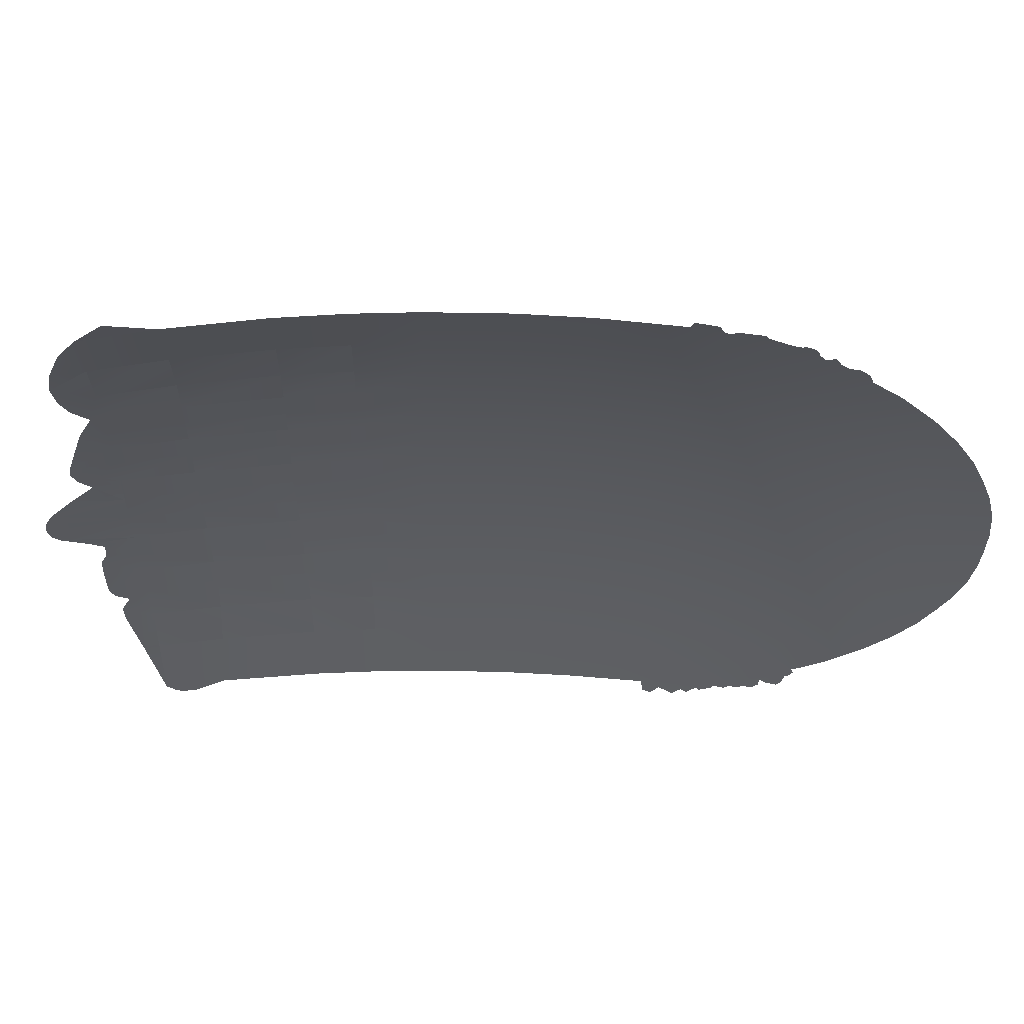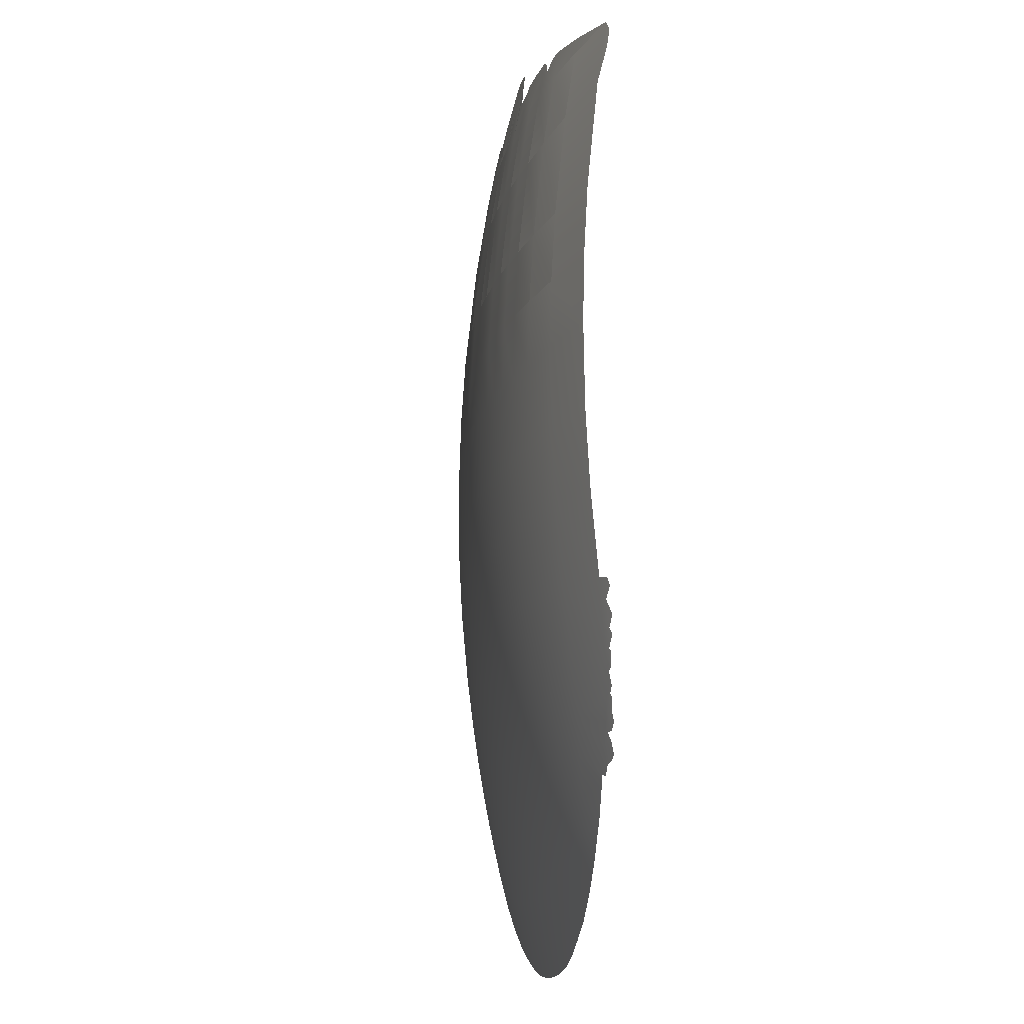
<metadata>
{"format":"obj","ext":"obj","renderer":"f3d","projection":"perspective","resolution":1024,"background":"white","views":[{"elev":-29.9,"azim":-90.7,"up":"+Z"},{"elev":-14.8,"azim":80.3,"up":"+Y"}]}
</metadata>
<code>
g mesh_sponsored_balloon_card
v -0.9299 0.7906 1.736
v -0.8591 0.8595 1.742
v -0.8702 0.6781 1.769
v 0.09111 0.872 1.844
v 0.02191 1.057 1.808
v 0.05511 1.074 1.804
v 0.1151 1.07 1.803
v 0.09111 0.872 1.844
v 0.08751 1.077 1.802
v 0.1822 0.8694 1.841
v 0.1388 1.051 1.806
v 0.1797 0.9844 1.819
v 0.09111 0.872 1.844
v 0.05511 1.074 1.804
v 0.08751 1.077 1.802
v 0.184 0.6857 1.87
v 0.09203 0.6883 1.873
v 0.1822 0.8694 1.841
v 0.1388 1.051 1.806
v 0.1797 0.9844 1.819
v 0.2048 0.9478 1.825
v 0.2469 0.9506 1.822
v 0.2609 0.8685 1.836
v 0.2744 0.9662 1.817
v 0.2635 0.6848 1.865
v 0.184 0.6857 1.87
v 0.3394 0.8676 1.83
v 0.338 0.9668 1.811
v 0.4086 0.9641 1.804
v 0.3428 0.6839 1.859
v 0.2635 0.6848 1.865
v 0.4264 0.8654 1.821
v 0.4358 0.9496 1.804
v 0.4587 0.9164 1.807
v 0.5426 0.863 1.805
v 0.4973 0.9391 1.798
v 0.54 0.9362 1.792
v 0.6827 0.9031 1.773
v 0.6846 0.862 1.781
v 0.8603 0.8592 1.742
v 0.5489 0.6839 1.833
v 0.4307 0.6816 1.85
v 0.4307 0.6816 1.85
v 0.3428 0.6839 1.859
v 0.4348 0.4434 1.875
v 0.3462 0.4457 1.885
v 0.4369 0.2743 1.886
v 0.5559 0.2718 1.87
v 0.5533 0.441 1.859
v 0.3478 0.2765 1.896
v 0.2661 0.4466 1.892
v 0.4381 0.1139 1.891
v 0.5574 0.1114 1.874
v 0.5559 0.2718 1.87
v 0.7012 0.2708 1.844
v 0.698 0.44 1.834
v 0.7032 0.1104 1.849
v 0.7012 0.2708 1.844
v 0.8836 0.2695 1.804
v 0.886 0.1091 1.808
v 0.8796 0.4387 1.793
v 0.6911 0.6903 1.807
v 0.8871 -0.09237 1.805
v 0.8697 0.7008 1.766
v 0.6846 0.862 1.781
v 0.8902 0.8183 1.742
v 0.8806 0.8363 1.741
v 0.7049 -0.08963 1.846
v 0.8862 -0.2699 1.795
v 0.556 -0.08572 1.872
v 0.7032 -0.2587 1.837
v 0.8817 -0.4738 1.776
v 0.4357 -0.08475 1.889
v 0.5552 -0.2593 1.863
v 0.6967 -0.4512 1.82
v 0.4361 -0.2555 1.88
v 0.3463 -0.08342 1.899
v 0.3485 -0.2548 1.89
v 0.3488 0.1161 1.9
v 0.2673 0.2774 1.903
v 0.2648 0.1163 1.908
v 0.4336 -0.4408 1.863
v 0.5522 -0.4444 1.846
v 0.3479 -0.4388 1.873
v 0.1858 0.4475 1.897
v 0.185 0.2785 1.908
v 0.09293 0.4502 1.9
v 0.1872 0.1179 1.912
v 0.09338 0.281 1.911
v 0.2654 -0.08447 1.905
v 0.2623 -0.2542 1.897
v 0.1843 -0.08547 1.91
v 0.2635 -0.4379 1.88
v 0.1821 -0.2543 1.902
v 0.09219 -0.08087 1.914
v 0.09364 0.1206 1.916
v 0.09243 -0.2536 1.905
v 1.803e-09 0.4529 1.901
v 8.682e-10 0.2838 1.912
v 7.25e-12 -0.07619 1.915
v 6.571e-11 -0.2531 1.906
v 3.073e-10 0.1234 1.917
v -0.09364 0.1206 1.916
v -0.09338 0.281 1.911
v -0.09219 -0.08087 1.914
v -0.09293 0.4502 1.9
v -0.0002845 0.6897 1.874
v 1.803e-09 0.4529 1.901
v 0.09203 0.6883 1.873
v -0.1872 0.1179 1.912
v -0.185 0.2785 1.908
v -0.09203 0.6883 1.873
v -0.1858 0.4475 1.897
v -0.000415 0.8714 1.845
v -0.0002845 0.6897 1.874
v -0.09973 0.8697 1.844
v -0.2673 0.2774 1.903
v -0.2648 0.1163 1.908
v -0.2661 0.4466 1.892
v -0.184 0.6857 1.87
v -0.1858 0.4475 1.897
v -0.09293 0.4502 1.9
v -0.2635 0.6848 1.865
v -0.1822 0.8694 1.841
v -0.3478 0.2765 1.896
v -0.3462 0.4457 1.885
v -0.184 0.6857 1.87
v -0.09203 0.6883 1.873
v -0.1606 0.9807 1.821
v -0.1903 0.9776 1.82
v -0.2609 0.8685 1.836
v -0.1903 0.9776 1.82
v -0.2594 0.9571 1.82
v -0.3499 0.9298 1.817
v -0.3394 0.8676 1.83
v -0.4244 0.894 1.816
v -0.3428 0.6839 1.859
v -0.2635 0.6848 1.865
v -0.4307 0.6816 1.85
v -0.548 0.6792 1.834
v -0.5426 0.863 1.805
v -0.4769 0.9315 1.802
v -0.5392 0.9503 1.789
v -0.6102 0.956 1.776
v -0.6846 0.862 1.781
v -0.6912 0.9419 1.764
v -0.6846 0.862 1.781
v -0.7895 0.9064 1.75
v -0.8591 0.8595 1.742
v -0.8702 0.6781 1.769
v -0.6914 0.6782 1.809
v -0.548 0.6792 1.834
v -0.6914 0.6782 1.809
v -0.8796 0.4387 1.793
v -0.698 0.44 1.834
v -0.698 0.44 1.834
v -0.5533 0.441 1.859
v -0.8836 0.2695 1.804
v -0.7012 0.2708 1.844
v -0.7012 0.2708 1.844
v -0.5559 0.2718 1.87
v -0.886 0.1091 1.808
v -0.7032 0.1104 1.849
v -0.8871 -0.09237 1.805
v -0.5574 0.1114 1.874
v -0.4369 0.2743 1.886
v -0.7049 -0.08963 1.846
v -0.8862 -0.2699 1.795
v -0.556 -0.08572 1.872
v -0.7032 -0.2587 1.837
v -0.8817 -0.4738 1.776
v -0.4381 0.1139 1.891
v -0.4357 -0.08475 1.889
v -0.5552 -0.2593 1.863
v -0.6967 -0.4512 1.82
v -0.4361 -0.2555 1.88
v -0.3463 -0.08342 1.899
v -0.3485 -0.2548 1.89
v -0.4336 -0.4408 1.863
v -0.5522 -0.4444 1.846
v -0.3479 -0.4388 1.873
v -0.3488 0.1161 1.9
v -0.4348 0.4434 1.875
v -0.5559 0.2718 1.87
v -0.3428 0.6839 1.859
v -0.4307 0.6816 1.85
v -0.2654 -0.08447 1.905
v -0.2623 -0.2542 1.897
v -0.1843 -0.08547 1.91
v -0.2635 -0.4379 1.88
v -0.09243 -0.2536 1.905
v -0.1821 -0.2543 1.902
v 3.901e-10 -0.4326 1.89
v -0.08951 -0.4348 1.889
v 0.08951 -0.4348 1.889
v -0.179 -0.4369 1.885
v 7.148e-10 -0.5471 1.876
v 0.179 -0.4369 1.885
v -0.08955 -0.5473 1.875
v -0.1771 -0.5543 1.871
v 0.08955 -0.5473 1.875
v 0.1771 -0.5543 1.871
v -0.2619 -0.5569 1.865
v 0.2619 -0.5569 1.865
v -0.1764 -0.661 1.855
v 1.106e-09 -0.6591 1.86
v -0.3457 -0.5594 1.858
v 0.1764 -0.661 1.855
v 0.3457 -0.5594 1.858
v -0.08806 -0.6605 1.858
v 0.08806 -0.6605 1.858
v 1.431e-09 -0.7411 1.846
v -0.4308 -0.5595 1.849
v 0.2622 -0.6629 1.849
v 0.08766 -0.7439 1.844
v -0.08766 -0.7439 1.844
v 0.1759 -0.7449 1.841
v 1.913e-09 -0.8523 1.824
v 0.08708 -0.8499 1.824
v 0.345 -0.6647 1.842
v 0.2625 -0.7473 1.835
v 0.1752 -0.847 1.821
v 0.4308 -0.5595 1.849
v -0.08708 -0.8499 1.824
v 2.431e-09 -0.9637 1.8
v -0.1759 -0.7449 1.841
v -0.2622 -0.6629 1.849
v -0.345 -0.6647 1.842
v -0.2625 -0.7473 1.835
v -0.1752 -0.847 1.821
v -0.4296 -0.666 1.833
v -0.3432 -0.7496 1.828
v -0.2603 -0.8448 1.816
v -0.5477 -0.5606 1.832
v -0.6923 -0.5628 1.807
v -0.8677 -0.5639 1.768
v -0.8589 -0.6381 1.758
v -0.8825 -0.579 1.762
v -0.8761 -0.5475 1.768
v -0.8903 -0.5429 1.765
v -0.9036 -0.5388 1.762
v -0.9108 -0.4823 1.768
v -0.885 -0.6387 1.752
v -0.871 -0.6465 1.754
v -0.8496 -0.7027 1.75
v -0.8234 -0.7318 1.751
v -0.8491 -0.7229 1.746
v -0.6793 -0.6548 1.795
v -0.5324 -0.6611 1.82
v -0.6628 -0.7415 1.783
v -0.523 -0.7501 1.805
v -0.7687 -0.8183 1.747
v -0.6353 -0.8255 1.772
v -0.8008 -0.7766 1.748
v -0.8057 -0.7872 1.745
v -0.8216 -0.7608 1.746
v -0.8143 -0.799 1.74
v -0.7865 -0.8144 1.744
v -0.8347 -0.7596 1.743
v -0.7718 -0.8361 1.743
v -0.8371 -0.7438 1.746
v -0.8417 -0.7525 1.743
v -0.8488 -0.7502 1.741
v -0.8558 -0.7264 1.744
v -0.6079 -0.9082 1.76
v -0.7201 -0.8936 1.741
v -0.7568 -0.8806 1.736
v -0.7761 -0.8551 1.738
v -0.6663 -0.9668 1.735
v -0.5168 -0.8312 1.791
v -0.5889 -0.988 1.744
v -0.5774 -1.056 1.729
v -0.5069 -0.9207 1.773
v -0.4995 -1.008 1.754
v -0.4958 -1.12 1.725
v -0.4242 -0.751 1.819
v -0.4222 -0.8366 1.802
v -0.3411 -0.8408 1.81
v -0.4195 -0.9291 1.783
v -0.4177 -1.028 1.759
v -0.4116 -1.173 1.722
v -0.3385 -0.9378 1.789
v -0.3335 -1.05 1.763
v -0.3283 -1.21 1.72
v -0.2592 -0.9421 1.795
v -0.2562 -1.067 1.765
v -0.2529 -1.24 1.717
v -0.1742 -0.9477 1.799
v -0.1706 -1.084 1.766
v -0.1673 -1.262 1.716
v -0.08664 -0.9528 1.801
v 3.048e-09 -1.091 1.768
v -0.0832 -1.091 1.767
v -0.07922 -1.273 1.716
v 3.939e-09 -1.275 1.716
v 0.07922 -1.273 1.716
v 0.08664 -0.9528 1.801
v 0.0832 -1.091 1.767
v 0.1673 -1.262 1.716
v 0.1706 -1.084 1.766
v 0.2529 -1.24 1.717
v 0.1742 -0.9477 1.799
v 0.2562 -1.067 1.765
v 0.3283 -1.21 1.72
v 0.2592 -0.9421 1.795
v 0.3335 -1.05 1.763
v 0.4116 -1.173 1.722
v 0.2603 -0.8448 1.816
v 0.4177 -1.028 1.759
v 0.4958 -1.12 1.725
v 0.3385 -0.9378 1.789
v 0.3432 -0.7496 1.828
v 0.4995 -1.008 1.754
v 0.5774 -1.056 1.729
v 0.3411 -0.8408 1.81
v 0.4195 -0.9291 1.783
v 0.4296 -0.666 1.833
v 0.5889 -0.988 1.744
v 0.6663 -0.9668 1.735
v 0.5069 -0.9207 1.773
v 0.6079 -0.9082 1.76
v 0.7211 -0.8964 1.741
v 0.4222 -0.8366 1.802
v 0.4242 -0.751 1.819
v 0.5168 -0.8312 1.791
v 0.6353 -0.8255 1.772
v 0.7322 -0.8797 1.742
v 0.7687 -0.8183 1.747
v 0.7635 -0.8659 1.738
v 0.7609 -0.8734 1.737
v 0.7432 -0.8861 1.738
v 0.523 -0.7501 1.805
v 0.6628 -0.7415 1.783
v 0.5324 -0.6611 1.82
v 0.5477 -0.5606 1.832
v 0.6793 -0.6548 1.795
v 0.8234 -0.7318 1.751
v 0.8555 -0.6352 1.76
v 0.6923 -0.5628 1.807
v 0.8664 -0.5706 1.767
v 0.8008 -0.7766 1.748
v 0.8832 -0.5752 1.762
v 0.8981 -0.5253 1.765
v 0.9236 -0.5013 1.762
v 0.9165 -0.4803 1.766
v 0.8939 -0.5869 1.758
v 0.9159 -0.5616 1.756
v 0.8768 -0.6295 1.755
v 0.9031 -0.6014 1.753
v 0.8591 -0.6748 1.752
v 0.8706 -0.6681 1.751
v 0.8863 -0.635 1.752
v 0.8479 -0.7034 1.75
v 0.861 -0.705 1.747
v 0.8475 -0.7203 1.747
v 0.8365 -0.7402 1.746
v 0.8508 -0.7288 1.745
v 0.8459 -0.7457 1.743
v 0.8396 -0.7578 1.742
v 0.8317 -0.7589 1.744
v 0.8392 -0.7735 1.739
v 0.8202 -0.7634 1.746
v 0.8285 -0.7744 1.742
v 0.8389 -0.7818 1.738
v 0.8295 -0.7894 1.739
v 0.8195 -0.7786 1.743
v 0.8215 -0.7976 1.739
v 0.8057 -0.7872 1.745
v 0.801 -0.7986 1.744
v 0.7865 -0.8144 1.744
v 0.8088 -0.8172 1.738
v 0.7718 -0.8361 1.743
v 0.7927 -0.8575 1.733
v 0.7919 -0.8342 1.738
v 0.8086 -0.8459 1.732
v 0.09111 0.872 1.844
v 0.1151 1.07 1.803
v 0.1388 1.051 1.806
v 0.8697 0.7008 1.766
v 0.8924 0.7798 1.748
v -0.09973 0.8697 1.844
v -0.1606 0.9807 1.821
v -0.1241 0.9697 1.824
v -0.3462 0.4457 1.885
v -0.2661 0.4466 1.892
v -0.5533 0.441 1.859
v -0.4348 0.4434 1.875
v 0.1858 0.4475 1.897
v 0.09293 0.4502 1.9
v 0.3462 0.4457 1.885
v 0.2661 0.4466 1.892
v 0.5533 0.441 1.859
v 0.4348 0.4434 1.875
v 0.5489 0.6839 1.833
v 0.698 0.44 1.834
v 0.6911 0.6903 1.807
v -0.1241 0.9697 1.824
v -0.08542 0.9389 1.832
v -0.000415 0.8714 1.845
v -0.03381 0.9979 1.821
v 0.02191 1.057 1.808
g mesh_sponsored_balloon_card_0
f 3 2 1
f 6 5 4
f 9 8 7
f 12 11 10
f 15 14 13
f 13 17 16
f 18 13 16
f 18 19 13
f 18 21 20
f 22 21 18
f 23 22 18
f 23 24 22
f 23 18 25
f 18 26 25
f 27 24 23
f 28 24 27
f 29 28 27
f 27 23 30
f 23 31 30
f 32 29 27
f 32 33 29
f 34 33 32
f 34 32 35
f 36 34 35
f 37 36 35
f 38 37 35
f 39 38 35
f 39 40 38
f 35 32 41
f 32 42 41
f 32 27 43
f 27 44 43
f 43 44 45
f 44 46 45
f 45 46 47
f 45 47 48
f 49 45 48
f 46 50 47
f 46 51 50
f 47 50 52
f 47 52 53
f 54 47 53
f 49 54 55
f 56 49 55
f 54 53 57
f 58 54 57
f 56 58 59
f 59 58 60
f 58 57 60
f 61 56 59
f 62 56 61
f 63 60 57
f 64 62 61
f 65 62 64
f 40 65 64
f 40 64 66
f 67 40 66
f 68 63 57
f 63 68 69
f 68 57 70
f 57 53 70
f 68 71 69
f 68 70 71
f 69 71 72
f 70 53 73
f 53 52 73
f 70 74 71
f 71 75 72
f 75 71 74
f 70 73 76
f 74 70 76
f 73 52 77
f 76 73 78
f 73 77 78
f 52 79 77
f 50 79 52
f 50 80 79
f 51 80 50
f 77 79 81
f 80 81 79
f 74 76 82
f 83 75 74
f 83 74 82
f 76 78 84
f 82 76 84
f 51 85 80
f 26 85 51
f 25 26 51
f 85 86 80
f 80 86 81
f 85 87 86
f 86 88 81
f 87 89 86
f 86 89 88
f 81 88 90
f 90 77 81
f 78 77 91
f 77 90 91
f 88 92 90
f 90 92 91
f 78 91 93
f 84 78 93
f 92 94 91
f 91 94 93
f 92 88 95
f 89 96 88
f 88 96 95
f 97 94 92
f 95 97 92
f 87 98 89
f 89 99 96
f 98 99 89
f 95 96 100
f 101 97 95
f 100 101 95
f 99 102 96
f 96 102 100
f 102 99 103
f 102 103 100
f 99 98 104
f 99 104 103
f 103 105 100
f 100 105 101
f 98 106 104
f 98 107 106
f 107 108 87
f 109 107 87
f 103 104 110
f 105 103 110
f 104 106 111
f 104 111 110
f 107 112 106
f 106 113 111
f 107 114 112
f 114 115 109
f 13 114 109
f 114 116 112
f 111 113 117
f 110 111 118
f 111 117 118
f 113 119 117
f 113 120 119
f 112 120 121
f 122 112 121
f 120 123 119
f 120 124 123
f 117 119 125
f 119 126 125
f 116 124 127
f 128 116 127
f 116 129 124
f 129 130 124
f 124 131 123
f 124 132 131
f 132 133 131
f 131 133 134
f 135 131 134
f 136 135 134
f 131 135 137
f 138 131 137
f 137 135 139
f 135 136 139
f 139 136 140
f 136 141 140
f 136 142 141
f 142 143 141
f 143 144 141
f 141 144 145
f 147 144 146
f 148 147 146
f 149 147 148
f 147 149 150
f 141 147 151
f 152 141 151
f 153 147 150
f 153 150 154
f 152 153 155
f 156 153 154
f 157 152 155
f 156 154 158
f 157 156 159
f 160 156 158
f 161 157 159
f 160 158 162
f 163 160 162
f 161 160 163
f 163 162 164
f 165 161 163
f 166 161 165
f 167 163 164
f 164 168 167
f 163 167 169
f 165 163 169
f 168 170 167
f 167 170 169
f 170 168 171
f 172 166 165
f 169 173 165
f 173 172 165
f 170 174 169
f 175 170 171
f 174 170 175
f 176 173 169
f 174 176 169
f 172 173 177
f 173 176 178
f 177 173 178
f 176 174 179
f 180 174 175
f 174 180 179
f 178 176 181
f 176 179 181
f 125 166 172
f 182 125 172
f 182 172 177
f 117 125 182
f 118 117 182
f 182 177 118
f 125 126 166
f 126 183 166
f 166 183 184
f 183 157 184
f 126 185 183
f 185 186 183
f 177 187 118
f 118 187 110
f 188 187 177
f 178 188 177
f 187 189 110
f 187 188 189
f 189 105 110
f 188 178 190
f 178 181 190
f 105 189 191
f 105 191 101
f 188 192 189
f 188 190 192
f 189 192 191
f 101 191 193
f 97 101 193
f 191 192 194
f 191 194 193
f 195 97 193
f 94 97 195
f 190 196 192
f 192 196 194
f 193 194 197
f 193 197 195
f 198 94 195
f 94 198 93
f 194 196 199
f 194 199 197
f 196 190 200
f 196 200 199
f 195 201 198
f 197 201 195
f 198 202 93
f 201 202 198
f 190 203 200
f 190 181 203
f 202 204 93
f 93 204 84
f 200 205 199
f 200 203 205
f 197 199 206
f 201 197 206
f 181 207 203
f 181 179 207
f 202 201 208
f 204 202 208
f 204 209 84
f 84 209 82
f 205 210 199
f 199 210 206
f 211 201 206
f 201 211 208
f 206 210 212
f 211 206 212
f 179 213 207
f 179 180 213
f 209 204 214
f 214 204 208
f 208 211 215
f 215 211 212
f 210 216 212
f 210 205 216
f 214 208 217
f 217 208 215
f 212 218 215
f 218 212 216
f 215 219 217
f 218 219 215
f 220 209 214
f 221 214 217
f 220 214 221
f 219 222 217
f 217 222 221
f 223 209 220
f 209 223 82
f 82 223 83
f 224 218 216
f 219 218 225
f 218 224 225
f 224 216 226
f 205 226 216
f 205 227 226
f 203 227 205
f 203 207 227
f 207 228 227
f 207 213 228
f 227 229 226
f 227 228 229
f 230 224 226
f 230 226 229
f 213 231 228
f 228 232 229
f 228 231 232
f 233 230 229
f 233 229 232
f 213 234 231
f 180 234 213
f 235 234 180
f 175 235 180
f 235 175 236
f 235 236 237
f 175 171 236
f 237 236 238
f 236 171 239
f 239 171 240
f 240 171 241
f 171 242 241
f 243 237 238
f 237 243 244
f 237 244 245
f 246 237 245
f 246 245 247
f 248 237 246
f 248 235 237
f 235 248 234
f 248 249 234
f 234 249 231
f 248 250 249
f 250 248 246
f 249 251 231
f 250 251 249
f 250 246 252
f 252 253 250
f 250 253 251
f 246 254 252
f 254 255 252
f 254 246 256
f 252 255 257
f 258 252 257
f 256 246 259
f 260 252 258
f 246 261 259
f 259 261 262
f 261 246 247
f 263 262 261
f 261 247 264
f 263 261 264
f 253 252 265
f 266 252 260
f 252 266 265
f 266 260 267
f 260 268 267
f 266 269 265
f 253 265 270
f 253 270 251
f 269 271 265
f 271 269 272
f 273 265 271
f 265 273 270
f 274 271 272
f 274 273 271
f 275 274 272
f 276 251 270
f 251 276 231
f 231 276 232
f 277 270 273
f 277 276 270
f 278 232 276
f 277 278 276
f 278 233 232
f 279 277 273
f 273 274 279
f 278 277 279
f 280 274 275
f 274 280 279
f 281 280 275
f 282 278 279
f 278 282 233
f 279 280 282
f 283 280 281
f 280 283 282
f 284 283 281
f 282 285 233
f 282 283 285
f 233 285 230
f 286 283 284
f 283 286 285
f 287 286 284
f 285 288 230
f 288 285 286
f 230 288 224
f 289 286 287
f 289 288 286
f 290 289 287
f 288 291 224
f 291 288 289
f 224 291 225
f 225 291 292
f 293 289 290
f 293 291 289
f 291 293 292
f 294 293 290
f 292 293 294
f 295 292 294
f 292 295 296
f 225 292 297
f 297 219 225
f 298 292 296
f 292 298 297
f 298 296 299
f 300 298 299
f 297 298 300
f 300 299 301
f 219 297 302
f 302 297 300
f 222 219 302
f 303 300 301
f 302 300 303
f 303 301 304
f 222 302 305
f 305 302 303
f 306 303 304
f 305 303 306
f 306 304 307
f 308 222 305
f 222 308 221
f 309 306 307
f 309 307 310
f 311 305 306
f 308 305 311
f 311 306 309
f 221 308 312
f 312 220 221
f 313 309 310
f 313 310 314
f 315 308 311
f 308 315 312
f 316 311 309
f 316 309 313
f 315 311 316
f 317 220 312
f 317 223 220
f 318 313 314
f 319 318 314
f 320 316 313
f 313 318 320
f 321 318 319
f 318 321 320
f 322 321 319
f 323 315 316
f 323 316 320
f 312 315 324
f 315 323 324
f 324 317 312
f 325 323 320
f 325 320 321
f 323 325 324
f 326 321 322
f 326 325 321
f 327 326 322
f 328 326 327
f 327 329 328
f 329 327 330
f 327 331 330
f 325 332 324
f 332 325 326
f 317 324 332
f 333 332 326
f 333 326 328
f 334 317 332
f 332 333 334
f 334 335 317
f 335 223 317
f 223 335 83
f 334 336 335
f 333 336 334
f 336 333 337
f 338 336 337
f 335 339 83
f 336 339 335
f 339 336 338
f 339 75 83
f 75 339 340
f 340 339 338
f 72 75 340
f 333 328 341
f 341 337 333
f 340 338 342
f 340 342 72
f 342 343 72
f 343 344 72
f 344 345 72
f 343 342 346
f 347 343 346
f 342 348 346
f 338 348 342
f 348 349 346
f 348 338 350
f 348 350 351
f 352 348 351
f 353 350 338
f 350 353 354
f 337 353 338
f 353 355 354
f 353 337 355
f 337 356 355
f 355 356 357
f 356 358 357
f 359 358 356
f 360 359 356
f 356 337 360
f 359 360 361
f 337 362 360
f 337 341 362
f 360 363 361
f 360 362 363
f 361 363 364
f 363 365 364
f 362 366 363
f 363 366 365
f 366 362 341
f 366 367 365
f 368 366 341
f 367 366 368
f 368 341 328
f 369 367 368
f 369 368 328
f 370 369 328
f 369 370 371
f 328 372 370
f 329 372 328
f 329 373 372
f 370 374 371
f 372 374 370
f 373 374 372
f 371 374 375
f 374 373 375
f 378 377 376
f 380 66 379
f 383 382 381
f 385 123 384
f 123 185 384
f 387 186 386
f 186 152 386
f 109 389 388
f 26 109 388
f 25 391 390
f 44 25 390
f 43 393 392
f 394 43 392
f 394 49 395
f 62 394 395
f 35 394 396
f 65 35 396
f 116 398 397
f 399 398 116
f 398 114 400
f 399 401 400
f 13 401 399

</code>
